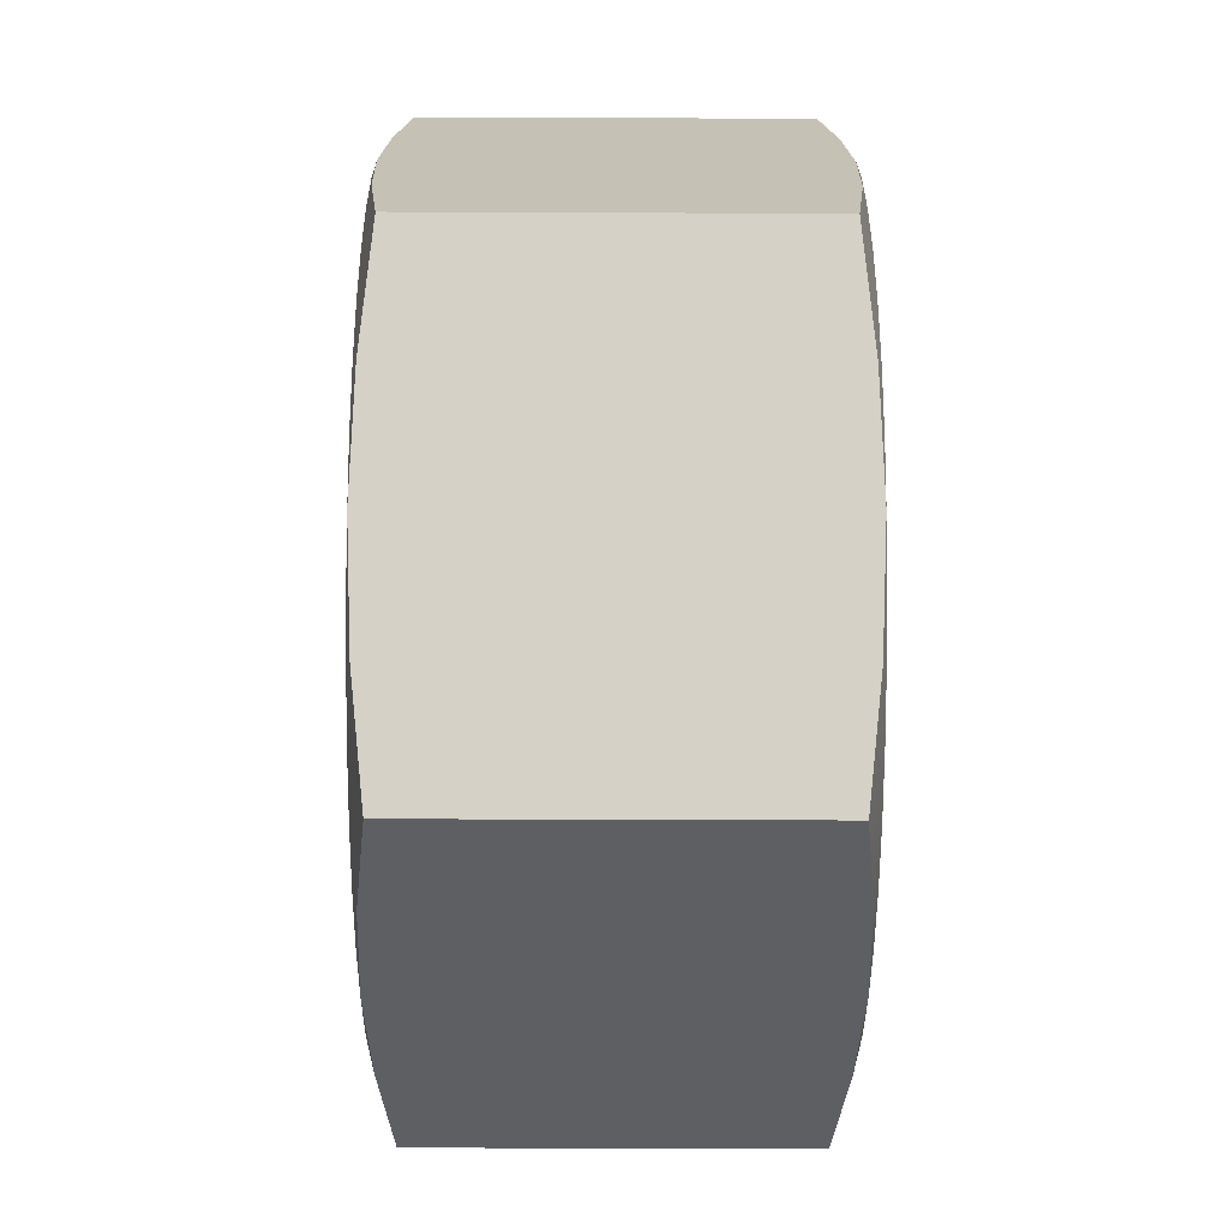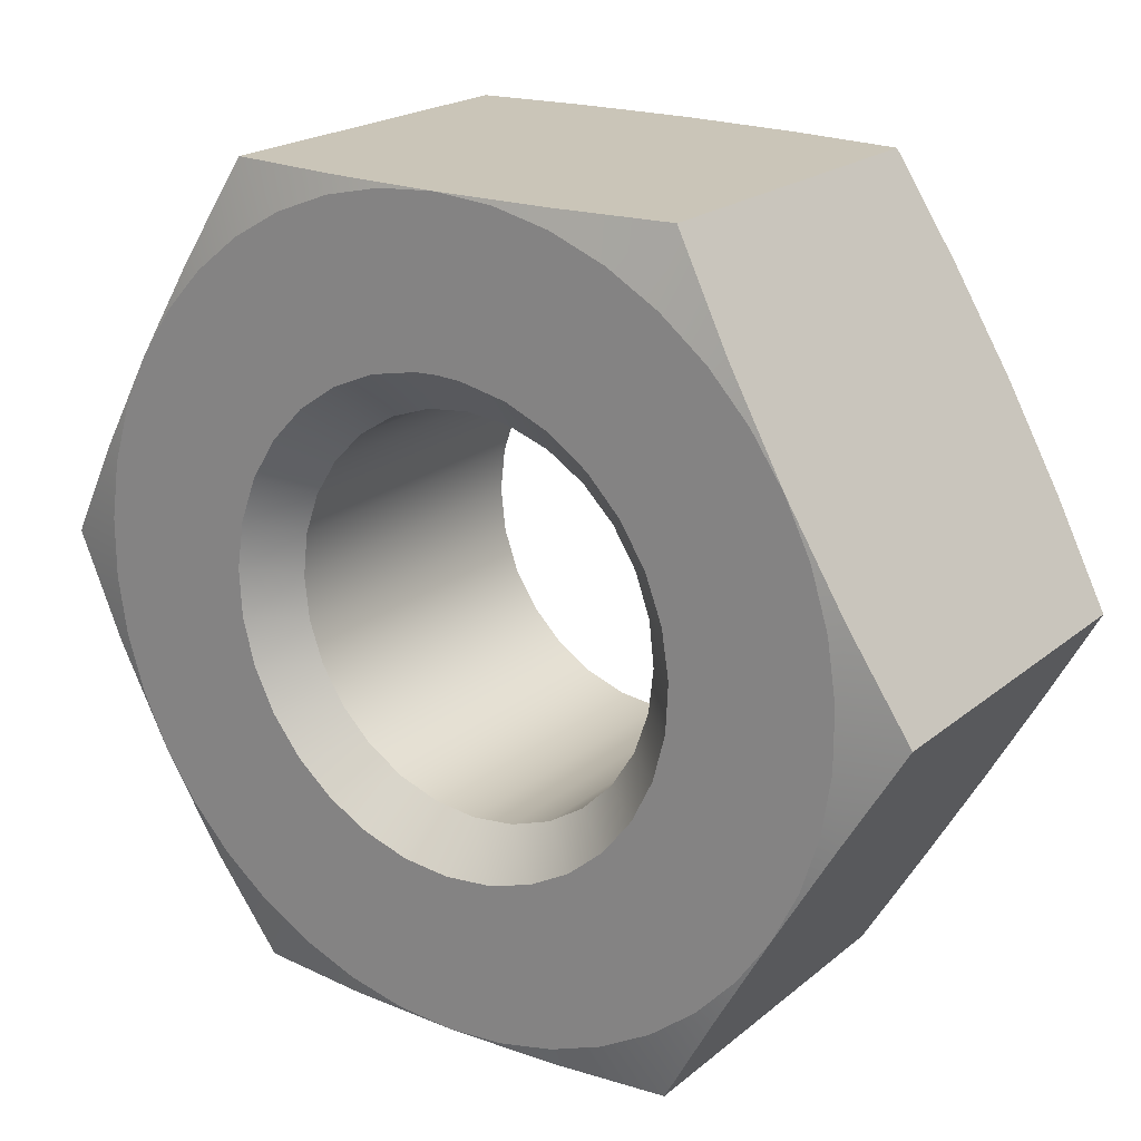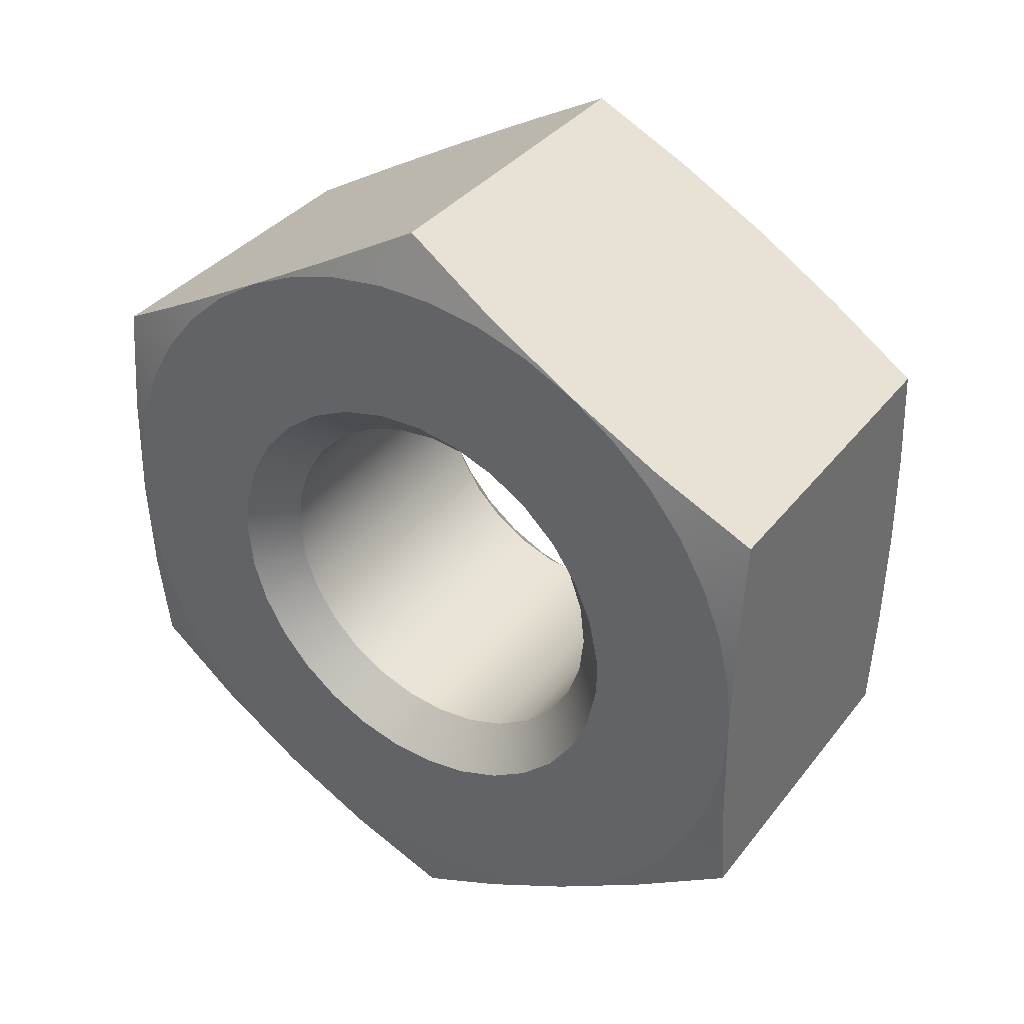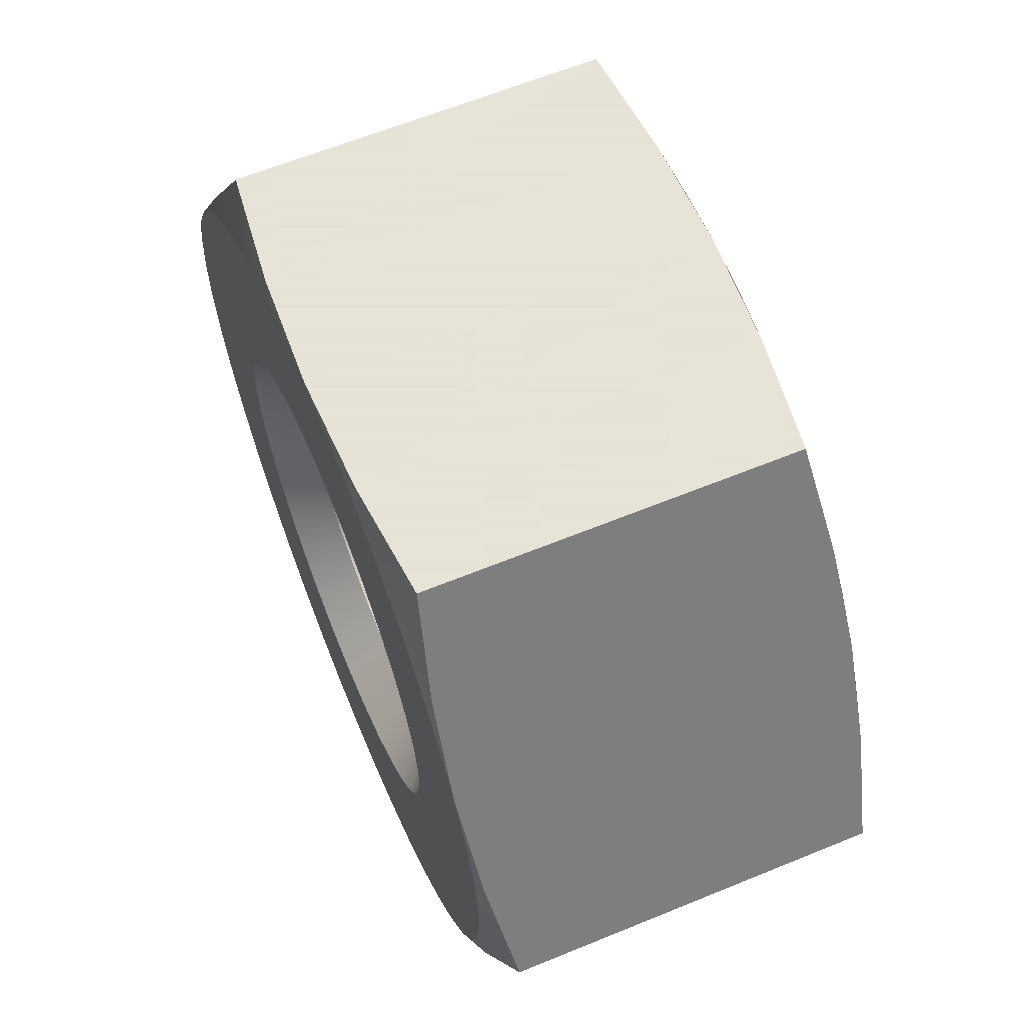
<metadata>
{"format":"obj","ext":"obj","renderer":"f3d","projection":"perspective","resolution":1024,"background":"white","views":[{"elev":-41.2,"azim":-0.3,"up":"+Z"},{"elev":20.5,"azim":-55.1,"up":"+Z"},{"elev":36.6,"azim":-56.8,"up":"+Y"},{"elev":62.8,"azim":157.5,"up":"+Z"}]}
</metadata>
<code>
o 07210-06_1
v 4.793 -2.887 5
v 4.945 -1.443 5
v 0.207 -2.887 5
v 0.055 -1.443 5
v 0 0 5
v 5 0 5
v 4.945 1.445 5
v 4.793 2.887 5
v 0.207 2.887 5
v 0.055 1.445 5
v 0.055 3.608 3.75
v 4.945 3.608 3.75
v 5 4.33 2.5
v 4.945 5.052 1.25
v 0.055 5.052 1.25
v 0 4.33 2.5
v 4.793 5.774 0
v 0.207 5.774 0
v 0.207 -5.774 0
v 4.793 -5.774 0
v 0.055 -5.052 1.25
v 4.945 -5.052 1.25
v 0 -4.33 2.5
v 5 -4.33 2.5
v 0.055 -3.608 3.75
v 4.945 -3.608 3.75
v 5 -0.604 -2.939
v 5 0 -3
v 4.458 0 -2.458
v 5 0.604 -2.939
v 4.458 0.547 -2.397
v 5 1.183 -2.757
v 4.458 1.067 -2.215
v 5 1.714 -2.462
v 4.458 1.533 -1.922
v 5 2.174 -2.067
v 4.458 1.922 -1.533
v 5 2.546 -1.587
v 4.458 2.215 -1.067
v 5 2.813 -1.042
v 4.458 2.397 -0.547
v 5 2.965 -0.454
v 4.458 2.458 0
v 5 2.996 0.152
v 4.458 2.397 0.547
v 5 2.904 0.752
v 4.458 2.215 1.067
v 5 2.693 1.321
v 5 2.372 1.836
v 4.458 1.922 1.533
v 5 1.954 2.276
v 4.458 1.533 1.922
v 5 1.456 2.623
v 4.458 1.067 2.215
v 5 0.898 2.862
v 4.458 0.547 2.397
v 5 0.304 2.985
v 4.458 0 2.458
v 5 0 3
v 5 -0.304 2.985
v 4.458 -0.547 2.397
v 5 -0.898 2.862
v 4.458 -1.067 2.215
v 5 -1.456 2.623
v 4.458 -1.533 1.922
v 5 -1.954 2.276
v 4.458 -1.922 1.533
v 5 -2.372 1.836
v 5 -2.693 1.321
v 4.458 -2.215 1.067
v 5 -2.904 0.752
v 4.458 -2.397 0.547
v 5 -2.996 0.152
v 4.458 -2.458 0
v 5 -2.965 -0.454
v 4.458 -2.397 -0.547
v 5 -2.813 -1.042
v 4.458 -2.215 -1.067
v 5 -2.546 -1.587
v 4.458 -1.922 -1.533
v 5 -2.174 -2.067
v 4.458 -1.533 -1.922
v 5 -1.714 -2.462
v 4.458 -1.067 -2.215
v 5 -1.183 -2.757
v 4.458 -0.547 -2.397
v 0.542 -0.547 -2.397
v 0.542 0 -2.458
v 0.542 0.547 -2.397
v 0.542 1.067 -2.215
v 0.542 1.533 -1.922
v 0.542 1.922 -1.533
v 0.542 2.215 -1.067
v 0.542 2.397 -0.547
v 0.542 2.458 0
v 0.542 2.397 0.547
v 0.542 2.215 1.067
v 0.542 1.922 1.533
v 0.542 1.533 1.922
v 0.542 1.067 2.215
v 0.542 0.547 2.397
v 0.542 0 2.458
v 0.542 -0.547 2.397
v 0.542 -1.067 2.215
v 0.542 -1.533 1.922
v 0.542 -1.922 1.533
v 0.542 -2.215 1.067
v 0.542 -2.397 0.547
v 0.542 -2.458 0
v 0.542 -2.397 -0.547
v 0.542 -2.215 -1.067
v 0.542 -1.922 -1.533
v 0.542 -1.533 -1.922
v 0.542 -1.067 -2.215
v 0 0.604 -2.939
v 0 0 -3
v 0 -0.604 -2.939
v 0 -1.183 -2.757
v 0 -1.714 -2.462
v 0 -2.174 -2.067
v 0 -2.546 -1.587
v 0 -2.813 -1.042
v 0 -2.965 -0.454
v 0 -2.996 0.152
v 0 -2.904 0.752
v 0 -2.693 1.321
v 0 -2.372 1.836
v 0 -1.954 2.276
v 0 -1.456 2.623
v 0 -0.898 2.862
v 0 -0.304 2.985
v 0 0 3
v 0 0.304 2.985
v 0 0.898 2.862
v 0 1.456 2.623
v 0 1.954 2.276
v 0 2.372 1.836
v 0 2.693 1.321
v 0 2.904 0.752
v 0 2.996 0.152
v 0 2.965 -0.454
v 0 2.813 -1.042
v 0 2.546 -1.587
v 0 2.174 -2.067
v 0 1.714 -2.462
v 0 1.183 -2.757
v 5 -0.745 -4.944
v 5 0 -5
v 5 0.745 -4.944
v 5 1.474 -4.778
v 5 2.169 -4.505
v 5 2.817 -4.131
v 5 3.401 -3.665
v 5 3.909 -3.117
v 5 4.33 -2.5
v 5 4.654 -1.827
v 5 4.875 -1.113
v 5 4.986 -0.374
v 5 4.986 0.374
v 5 4.875 1.113
v 5 4.654 1.827
v 5 3.909 3.117
v 5 3.401 3.665
v 5 2.817 4.131
v 5 2.169 4.505
v 5 1.474 4.778
v 5 0.745 4.944
v 5 -0.745 4.944
v 5 -1.474 4.778
v 5 -2.169 4.505
v 5 -2.817 4.131
v 5 -3.401 3.665
v 5 -3.909 3.117
v 5 -4.654 1.827
v 5 -4.875 1.113
v 5 -4.986 0.374
v 5 -4.986 -0.374
v 5 -4.875 -1.113
v 5 -4.654 -1.827
v 5 -4.33 -2.5
v 5 -3.909 -3.117
v 5 -3.401 -3.665
v 5 -2.817 -4.131
v 5 -2.169 -4.505
v 5 -1.474 -4.778
v 4.945 -5.052 -1.25
v 0 -3.909 3.117
v 0 -3.401 3.665
v 0 -2.817 4.131
v 0 -2.169 4.505
v 0 -1.474 4.778
v 0 -0.745 4.944
v 0 3.909 3.117
v 0 3.401 3.665
v 0 2.817 4.131
v 0 2.169 4.505
v 0 1.474 4.778
v 0 0.745 4.944
v 0 -4.654 1.827
v 0 -4.875 1.113
v 0 -4.986 0.374
v 0 -4.986 -0.374
v 0.055 -5.052 -1.25
v 0 -4.875 -1.113
v 0 -4.654 -1.827
v 0 -4.33 -2.5
v 0 4.986 0.374
v 0 4.875 1.113
v 0 4.654 1.827
v 0 4.986 -0.374
v 0 4.875 -1.113
v 0 4.654 -1.827
v 0 4.33 -2.5
v 0 3.909 -3.117
v 0 3.401 -3.665
v 0 2.817 -4.131
v 0 2.169 -4.505
v 0 1.474 -4.778
v 0 0.745 -4.944
v 0 0 -5
v 0 -0.745 -4.944
v 0 -1.474 -4.778
v 0 -2.169 -4.505
v 0 -2.817 -4.131
v 0 -3.401 -3.665
v 0 -3.909 -3.117
v 0.055 -3.608 -3.75
v 0.207 -2.887 -5
v 0.055 -1.443 -5
v 4.945 1.445 -5
v 4.793 2.887 -5
v 4.945 3.608 -3.75
v 0.055 1.445 -5
v 0.207 2.887 -5
v 0.055 3.608 -3.75
v 4.945 -1.443 -5
v 4.793 -2.887 -5
v 4.945 -3.608 -3.75
v 0.055 5.052 -1.25
v 4.945 5.052 -1.25
g 07210-06_1
f 1 2 3
f 3 2 4
f 4 2 5
f 5 2 6
f 5 6 7
f 8 9 7
f 7 9 10
f 7 10 5
f 9 8 11
f 11 8 12
f 11 12 13
f 14 15 13
f 13 15 16
f 13 16 11
f 14 17 15
f 15 17 18
f 19 20 21
f 21 20 22
f 21 22 23
f 23 22 24
f 23 24 25
f 25 24 26
f 25 26 3
f 3 26 1
f 27 28 29
f 29 28 30
f 29 30 31
f 31 30 32
f 31 32 33
f 33 32 34
f 33 34 35
f 35 34 36
f 35 36 37
f 37 36 38
f 37 38 39
f 39 38 40
f 39 40 41
f 41 40 42
f 41 42 43
f 43 42 44
f 43 44 45
f 45 44 46
f 45 46 47
f 47 46 48
f 47 48 49
f 47 49 50
f 50 49 51
f 50 51 52
f 52 51 53
f 52 53 54
f 54 53 55
f 54 55 56
f 56 55 57
f 56 57 58
f 58 57 59
f 58 59 60
f 58 60 61
f 61 60 62
f 61 62 63
f 63 62 64
f 63 64 65
f 65 64 66
f 65 66 67
f 67 66 68
f 67 68 69
f 67 69 70
f 70 69 71
f 70 71 72
f 72 71 73
f 72 73 74
f 74 73 75
f 74 75 76
f 76 75 77
f 76 77 78
f 78 77 79
f 78 79 80
f 80 79 81
f 80 81 82
f 82 81 83
f 82 83 84
f 84 83 85
f 84 85 86
f 86 85 27
f 86 27 29
f 87 86 88
f 88 86 29
f 88 29 89
f 89 29 31
f 89 31 90
f 90 31 33
f 90 33 91
f 91 33 35
f 91 35 92
f 92 35 37
f 92 37 93
f 93 37 39
f 93 39 94
f 94 39 41
f 94 41 95
f 95 41 43
f 95 43 96
f 96 43 45
f 96 45 97
f 97 45 47
f 97 47 98
f 98 47 50
f 98 50 99
f 99 50 52
f 99 52 100
f 100 52 54
f 100 54 101
f 101 54 56
f 101 56 102
f 102 56 58
f 102 58 103
f 103 58 61
f 103 61 104
f 104 61 63
f 104 63 105
f 105 63 65
f 105 65 106
f 106 65 67
f 106 67 107
f 107 67 70
f 107 70 108
f 108 70 72
f 108 72 109
f 109 72 74
f 109 74 110
f 110 74 76
f 110 76 111
f 111 76 78
f 111 78 112
f 112 78 80
f 112 80 113
f 113 80 82
f 113 82 114
f 114 82 84
f 114 84 87
f 87 84 86
f 115 116 88
f 88 116 117
f 88 117 87
f 87 117 118
f 87 118 114
f 114 118 119
f 114 119 113
f 113 119 120
f 113 120 112
f 112 120 121
f 112 121 111
f 111 121 122
f 111 122 110
f 110 122 123
f 110 123 109
f 109 123 124
f 109 124 108
f 108 124 125
f 108 125 107
f 107 125 126
f 107 126 127
f 107 127 106
f 106 127 128
f 106 128 105
f 105 128 129
f 105 129 104
f 104 129 130
f 104 130 103
f 103 130 131
f 103 131 102
f 102 131 132
f 102 132 133
f 102 133 101
f 101 133 134
f 101 134 100
f 100 134 135
f 100 135 99
f 99 135 136
f 99 136 98
f 98 136 137
f 98 137 138
f 98 138 97
f 97 138 139
f 97 139 96
f 96 139 140
f 96 140 95
f 95 140 141
f 95 141 94
f 94 141 142
f 94 142 93
f 93 142 143
f 93 143 92
f 92 143 144
f 92 144 91
f 91 144 145
f 91 145 90
f 90 145 146
f 90 146 89
f 89 146 115
f 89 115 88
f 147 148 28
f 28 148 149
f 28 149 30
f 30 149 150
f 30 150 32
f 32 150 151
f 32 151 34
f 34 151 152
f 34 152 153
f 34 153 36
f 36 153 154
f 36 154 38
f 38 154 155
f 38 155 40
f 40 155 156
f 40 156 157
f 40 157 42
f 42 157 158
f 42 158 44
f 44 158 159
f 44 159 160
f 44 160 46
f 46 160 161
f 46 161 48
f 48 161 13
f 48 13 49
f 49 13 162
f 49 162 163
f 49 163 51
f 51 163 164
f 51 164 53
f 53 164 165
f 53 165 55
f 55 165 166
f 55 166 167
f 55 167 57
f 57 167 6
f 57 6 59
f 59 6 60
f 6 168 60
f 60 168 62
f 168 169 62
f 62 169 170
f 62 170 64
f 64 170 171
f 64 171 66
f 66 171 172
f 66 172 68
f 68 172 173
f 68 173 24
f 68 24 69
f 69 24 174
f 69 174 71
f 71 174 175
f 71 175 73
f 73 175 176
f 73 176 177
f 73 177 75
f 75 177 178
f 75 178 77
f 77 178 179
f 77 179 180
f 77 180 79
f 79 180 181
f 79 181 81
f 81 181 182
f 81 182 83
f 83 182 183
f 83 183 184
f 83 184 85
f 85 184 185
f 85 185 27
f 27 185 147
f 27 147 28
f 24 22 174
f 174 22 175
f 175 22 176
f 176 22 20
f 176 20 177
f 177 20 186
f 177 186 178
f 178 186 179
f 186 180 179
f 23 25 187
f 187 25 188
f 188 25 189
f 189 25 3
f 189 3 190
f 190 3 4
f 190 4 191
f 191 4 192
f 4 5 192
f 16 193 11
f 11 193 194
f 11 194 195
f 11 195 9
f 9 195 196
f 9 196 10
f 10 196 197
f 10 197 198
f 198 5 10
f 23 199 21
f 21 199 200
f 21 200 201
f 21 201 19
f 19 201 202
f 19 202 203
f 203 202 204
f 203 204 205
f 205 206 203
f 207 140 208
f 208 140 139
f 208 139 209
f 209 139 138
f 209 138 16
f 16 138 137
f 16 137 193
f 193 137 194
f 207 210 140
f 140 210 141
f 210 211 141
f 141 211 142
f 211 212 142
f 142 212 213
f 142 213 143
f 143 213 214
f 143 214 144
f 144 214 215
f 144 215 145
f 145 215 216
f 145 216 217
f 145 217 146
f 146 217 218
f 146 218 115
f 115 218 219
f 115 219 116
f 116 219 220
f 116 220 221
f 116 221 117
f 117 221 222
f 117 222 118
f 118 222 223
f 118 223 119
f 119 223 224
f 119 224 225
f 119 225 120
f 120 225 226
f 120 226 121
f 121 226 206
f 121 206 122
f 122 206 205
f 122 205 204
f 122 204 123
f 123 204 202
f 123 202 124
f 124 202 201
f 124 201 200
f 124 200 125
f 125 200 199
f 125 199 126
f 126 199 23
f 126 23 127
f 127 23 187
f 127 187 188
f 127 188 128
f 128 188 189
f 128 189 129
f 129 189 190
f 129 190 130
f 130 190 191
f 130 191 192
f 130 192 131
f 131 192 5
f 131 5 132
f 132 5 133
f 5 198 133
f 133 198 134
f 198 197 134
f 134 197 196
f 134 196 135
f 135 196 195
f 135 195 136
f 136 195 194
f 136 194 137
f 206 226 227
f 227 226 225
f 227 225 224
f 227 224 228
f 228 224 223
f 228 223 229
f 229 223 222
f 229 222 221
f 221 220 229
f 148 230 149
f 149 230 150
f 150 230 151
f 151 230 231
f 151 231 152
f 152 231 232
f 152 232 153
f 153 232 154
f 232 155 154
f 220 219 233
f 233 219 218
f 233 218 217
f 233 217 234
f 234 217 216
f 234 216 235
f 235 216 215
f 235 215 214
f 214 213 235
f 234 231 233
f 233 231 230
f 233 230 220
f 220 230 148
f 220 148 229
f 229 148 236
f 229 236 228
f 228 236 237
f 228 237 227
f 227 237 238
f 227 238 206
f 206 238 180
f 206 180 203
f 203 180 186
f 203 186 19
f 19 186 20
f 18 17 239
f 239 17 240
f 239 240 213
f 213 240 155
f 213 155 235
f 235 155 232
f 235 232 234
f 234 232 231
f 13 161 14
f 14 161 160
f 14 160 159
f 14 159 17
f 17 159 158
f 17 158 240
f 240 158 157
f 240 157 156
f 156 155 240
f 6 167 7
f 7 167 166
f 7 166 165
f 7 165 8
f 8 165 164
f 8 164 12
f 12 164 163
f 12 163 162
f 162 13 12
f 180 238 181
f 181 238 182
f 182 238 183
f 183 238 237
f 183 237 184
f 184 237 236
f 184 236 185
f 185 236 147
f 236 148 147
f 24 173 26
f 26 173 172
f 26 172 171
f 26 171 1
f 1 171 170
f 1 170 2
f 2 170 169
f 2 169 168
f 168 6 2
f 212 211 239
f 239 211 210
f 239 210 18
f 18 210 207
f 18 207 15
f 15 207 208
f 15 208 209
f 239 213 212
f 209 16 15
l 1 3
l 6 2
l 2 1
l 8 7
l 7 6
l 8 9
l 5 10
l 10 9
l 3 4
l 4 5
l 13 12
l 12 8
l 17 14
l 14 13
l 17 18
l 16 15
l 15 18
l 9 11
l 11 16
l 20 19
l 24 22
l 22 20
l 1 26
l 26 24
l 23 25
l 25 3
l 19 21
l 21 23
l 28 30
l 30 32
l 32 34
l 34 36
l 36 38
l 38 40
l 40 42
l 42 44
l 44 46
l 46 48
l 48 49
l 49 51
l 51 53
l 53 55
l 55 57
l 57 59
l 59 60
l 60 62
l 62 64
l 64 66
l 66 68
l 68 69
l 69 71
l 71 73
l 73 75
l 75 77
l 77 79
l 79 81
l 81 83
l 83 85
l 85 27
l 27 28
l 29 31
l 31 33
l 33 35
l 35 37
l 37 39
l 39 41
l 41 43
l 43 45
l 45 47
l 47 50
l 50 52
l 52 54
l 54 56
l 56 58
l 58 61
l 61 63
l 63 65
l 65 67
l 67 70
l 70 72
l 72 74
l 74 76
l 76 78
l 78 80
l 80 82
l 82 84
l 84 86
l 86 29
l 88 89
l 89 90
l 90 91
l 91 92
l 92 93
l 93 94
l 94 95
l 95 96
l 96 97
l 97 98
l 98 99
l 99 100
l 100 101
l 101 102
l 102 103
l 103 104
l 104 105
l 105 106
l 106 107
l 107 108
l 108 109
l 109 110
l 110 111
l 111 112
l 112 113
l 113 114
l 114 87
l 87 88
l 116 115
l 115 146
l 146 145
l 145 144
l 144 143
l 143 142
l 142 141
l 141 140
l 140 139
l 139 138
l 138 137
l 137 136
l 136 135
l 135 134
l 134 133
l 133 132
l 132 131
l 131 130
l 130 129
l 129 128
l 128 127
l 127 126
l 126 125
l 125 124
l 124 123
l 123 122
l 122 121
l 121 120
l 120 119
l 119 118
l 118 117
l 117 116
l 148 149
l 149 150
l 150 151
l 151 152
l 152 153
l 153 154
l 154 155
l 155 156
l 156 157
l 157 158
l 158 159
l 159 160
l 160 161
l 161 13
l 13 162
l 162 163
l 163 164
l 164 165
l 165 166
l 166 167
l 167 6
l 6 168
l 168 169
l 169 170
l 170 171
l 171 172
l 172 173
l 173 24
l 24 174
l 174 175
l 175 176
l 176 177
l 177 178
l 178 179
l 179 180
l 180 181
l 181 182
l 182 183
l 183 184
l 184 185
l 185 147
l 147 148
l 20 186
l 186 180
l 5 192
l 192 191
l 191 190
l 190 189
l 189 188
l 188 187
l 187 23
l 16 193
l 193 194
l 194 195
l 195 196
l 196 197
l 197 198
l 198 5
l 23 199
l 199 200
l 200 201
l 201 202
l 202 204
l 204 205
l 205 206
l 206 203
l 203 19
l 213 212
l 212 211
l 211 210
l 210 207
l 207 208
l 208 209
l 209 16
l 220 219
l 219 218
l 218 217
l 217 216
l 216 215
l 215 214
l 214 213
l 206 226
l 226 225
l 225 224
l 224 223
l 223 222
l 222 221
l 221 220
l 220 229
l 229 228
l 228 227
l 227 206
l 148 230
l 230 231
l 231 232
l 232 155
l 213 235
l 235 234
l 234 233
l 233 220
l 231 234
l 237 236
l 236 148
l 237 228
l 180 238
l 238 237
l 155 240
l 240 17
l 18 239
l 239 213

</code>
